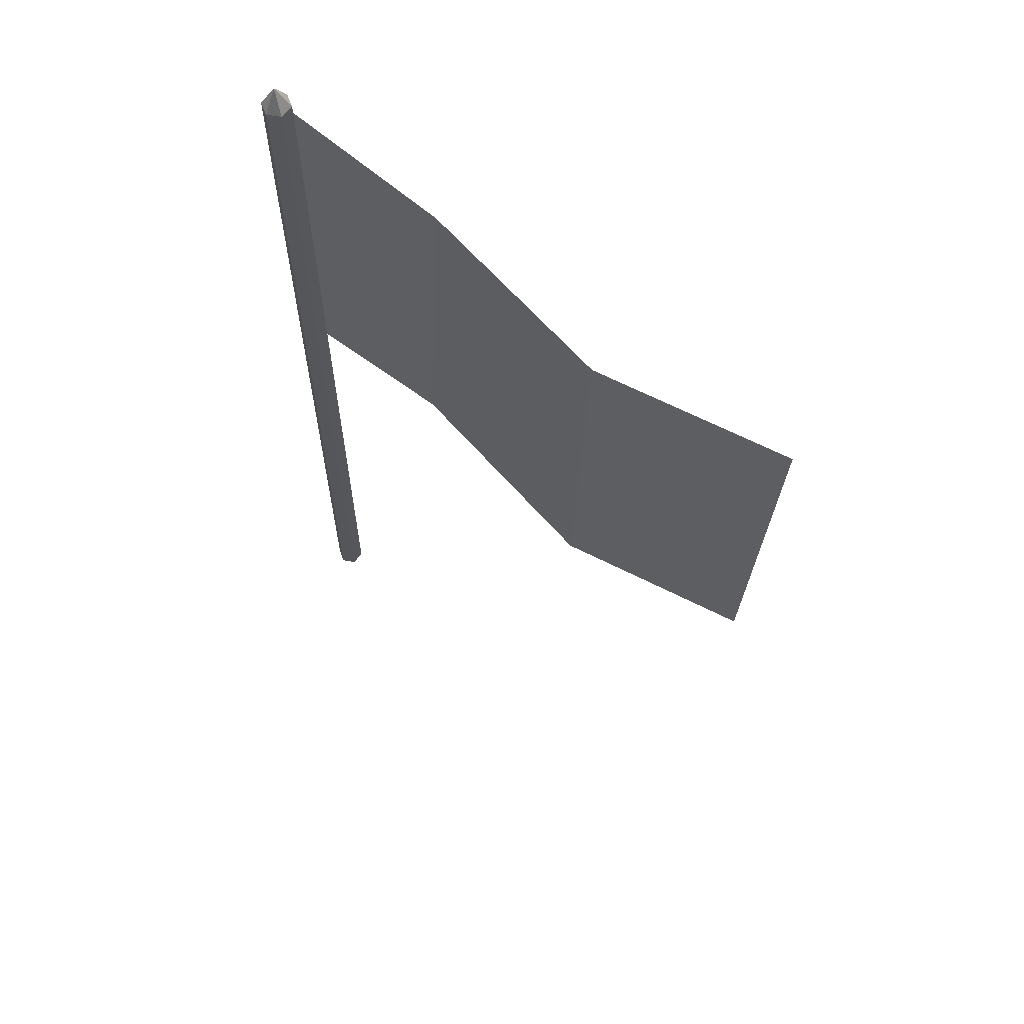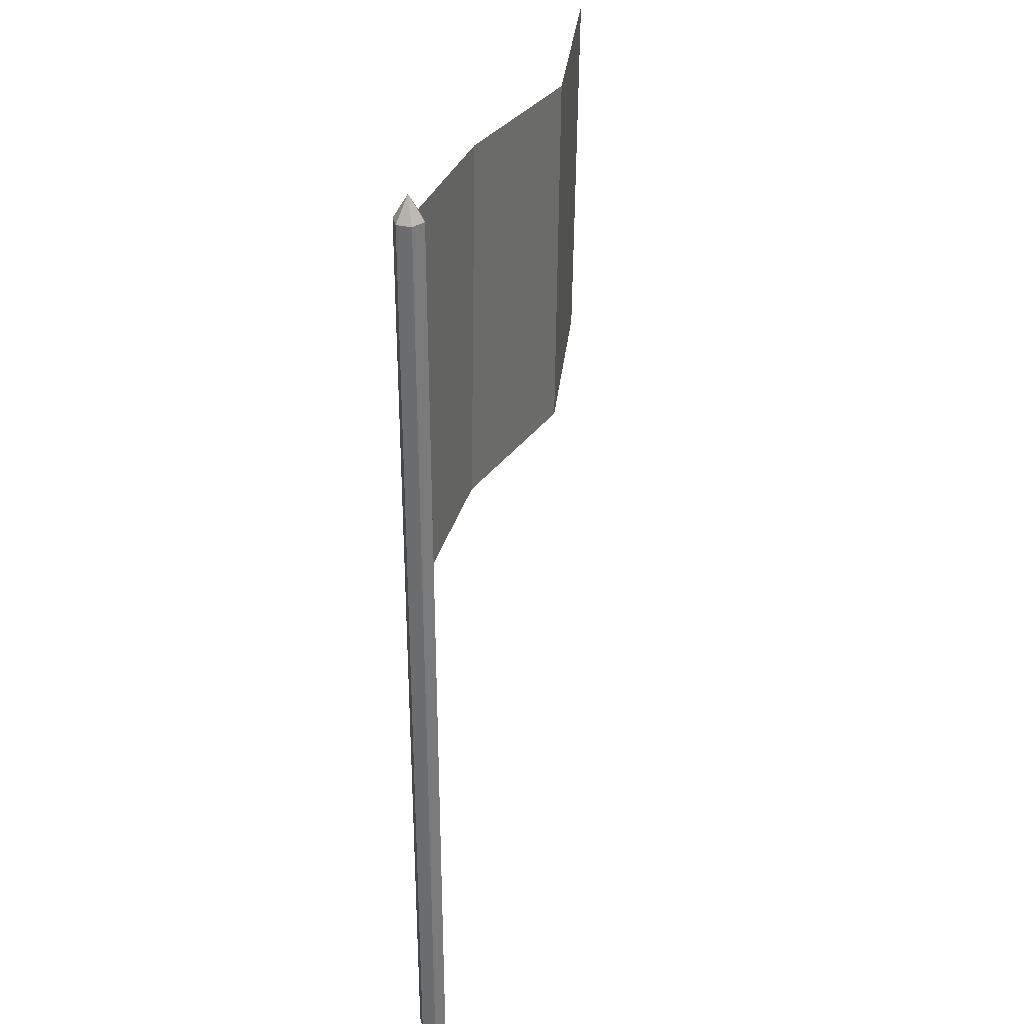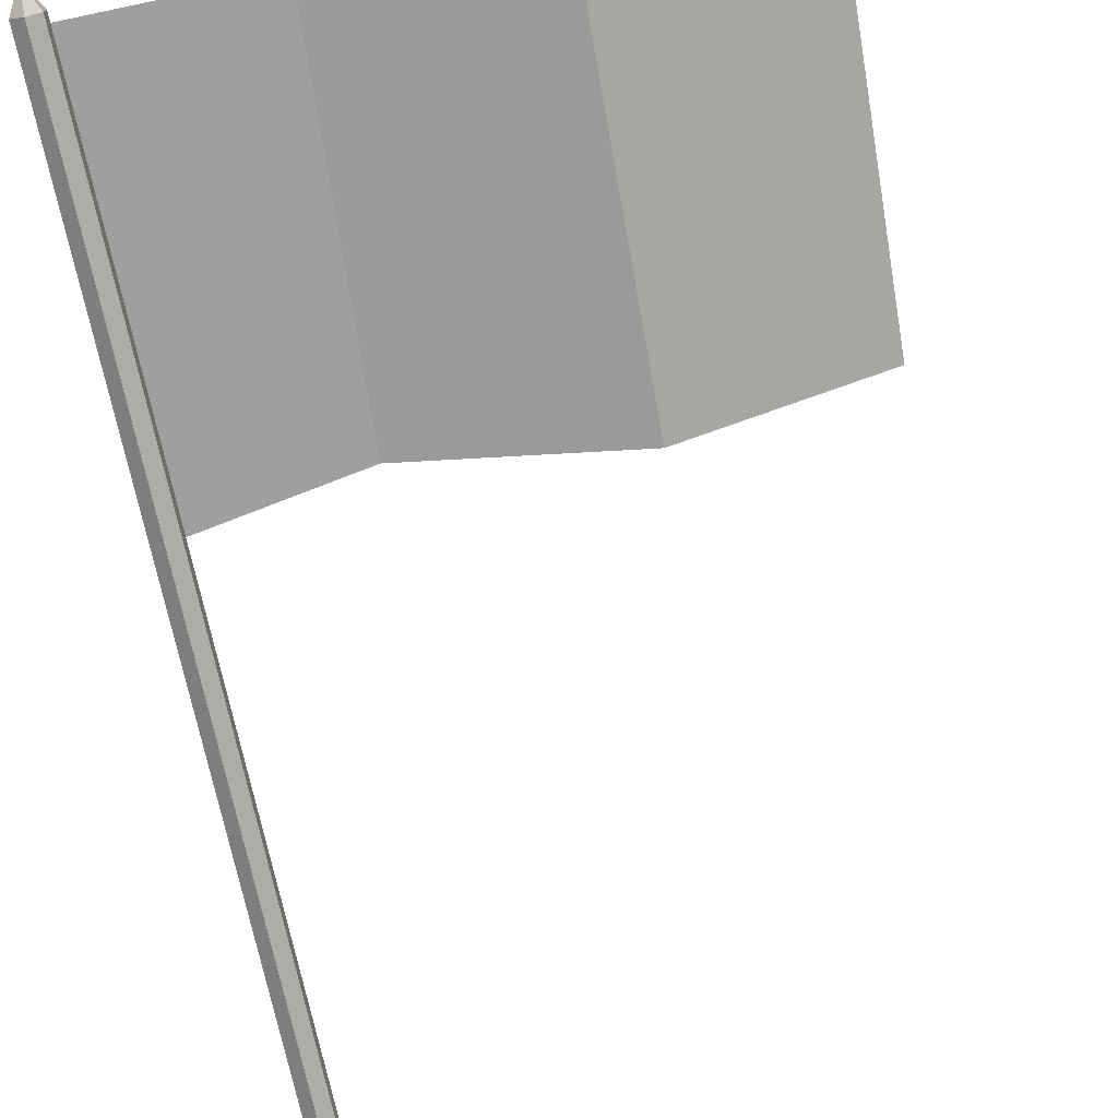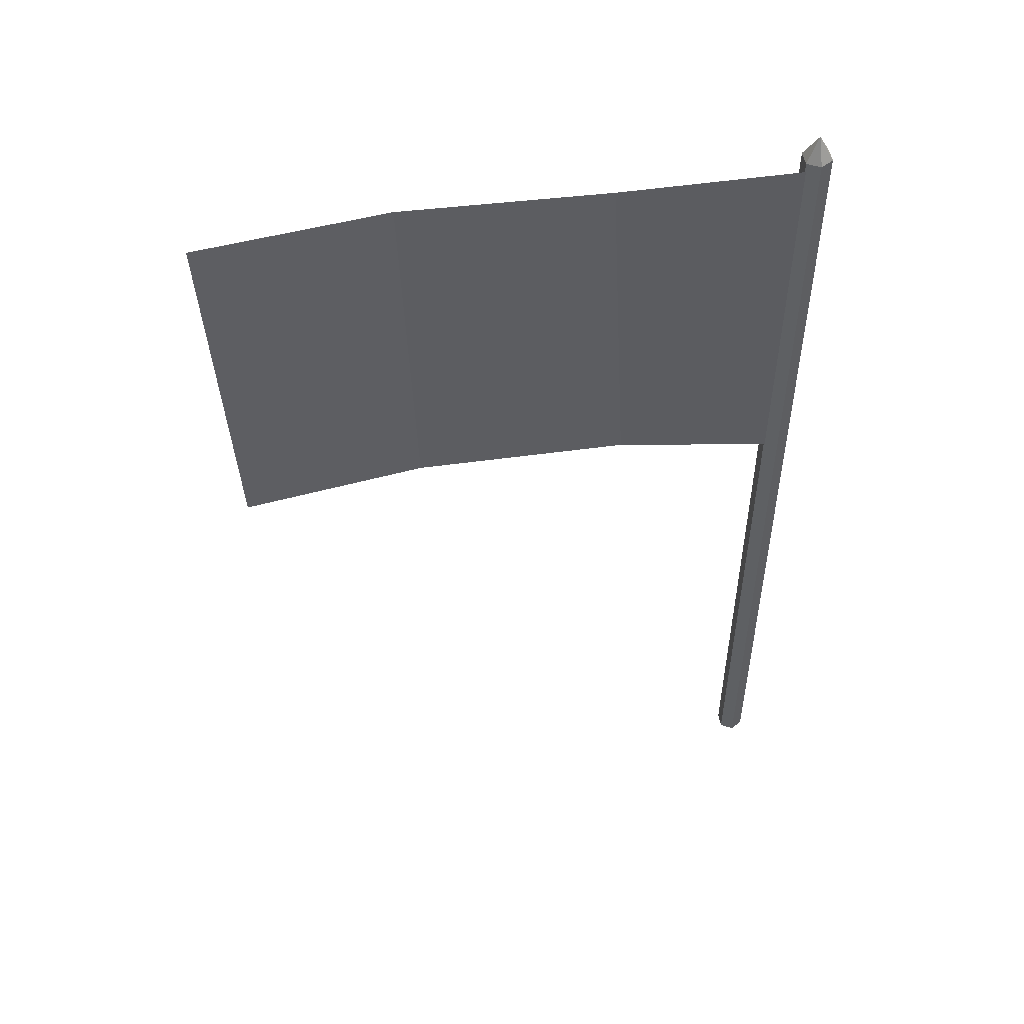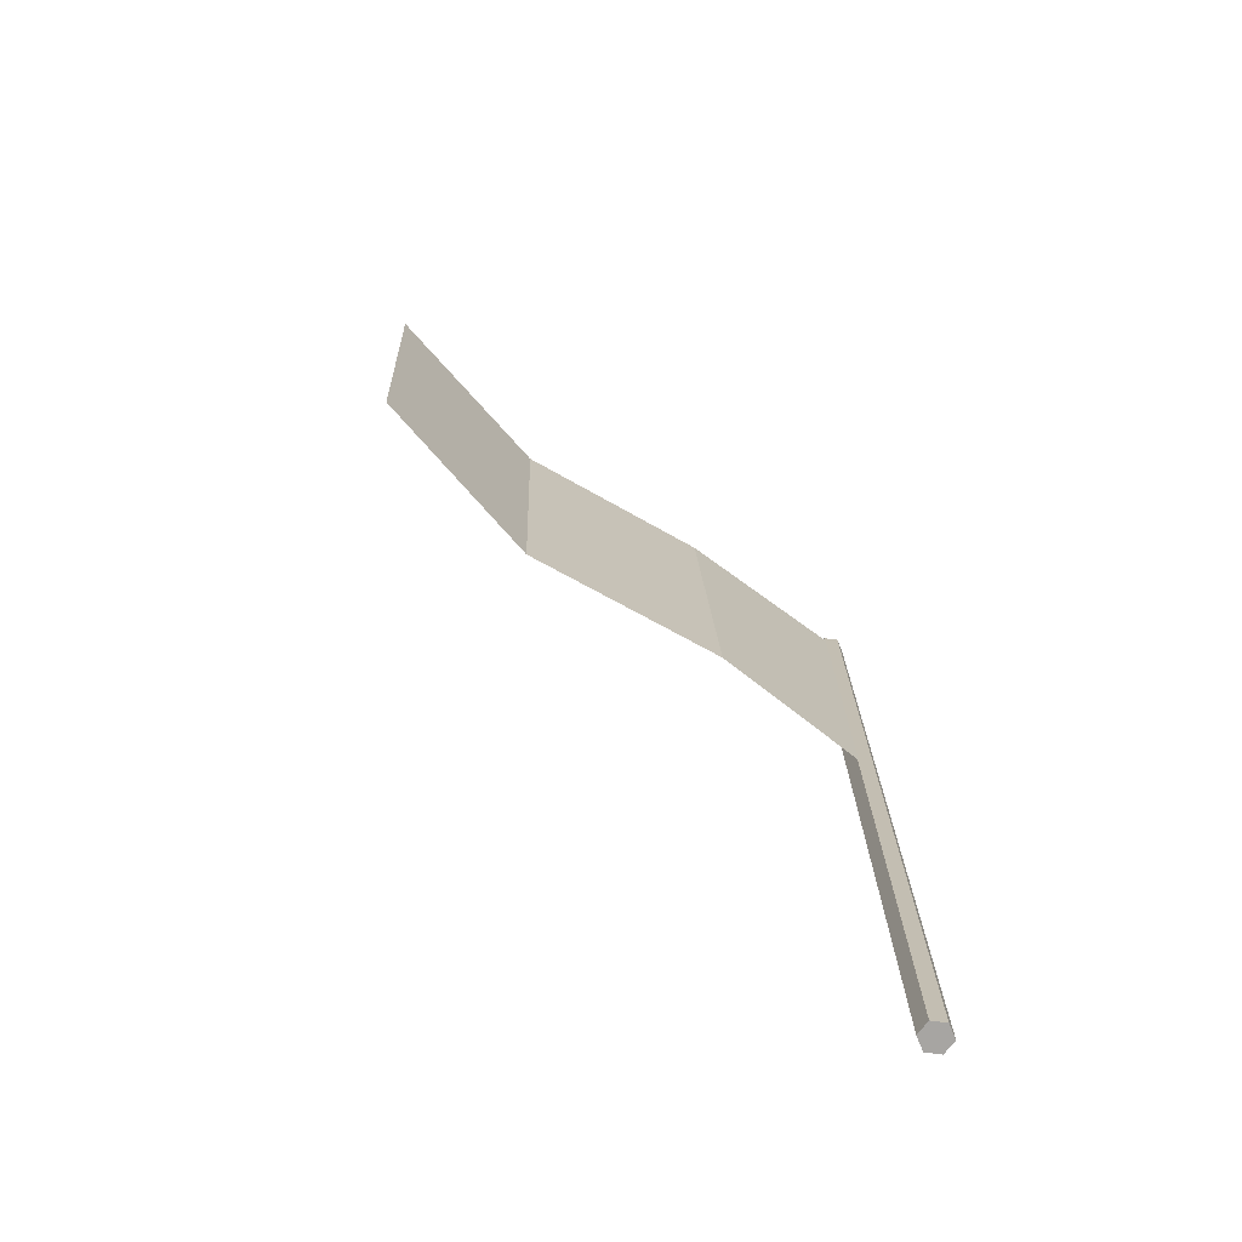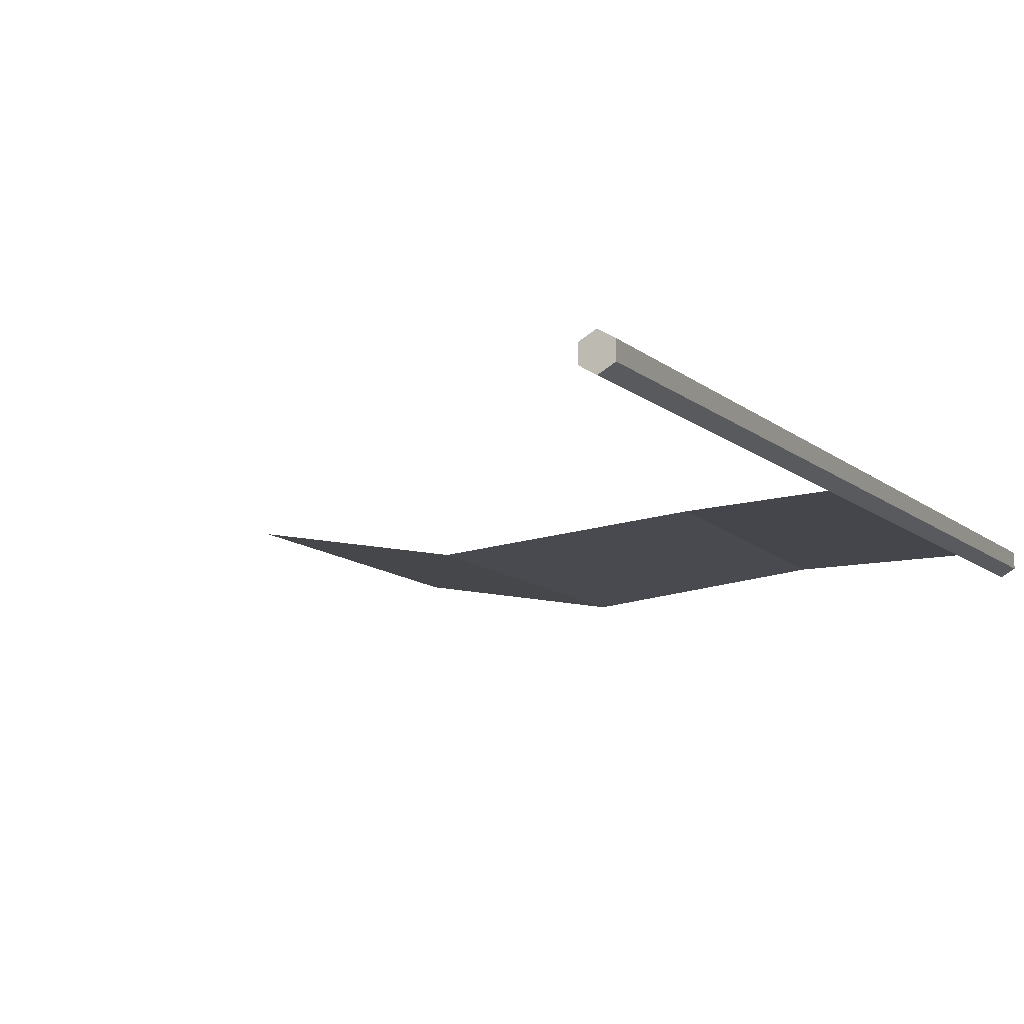
<metadata>
{"format":"obj","ext":"obj","renderer":"f3d","projection":"perspective","resolution":1024,"background":"white","views":[{"elev":63.8,"azim":-140.6,"up":"+Y"},{"elev":33.2,"azim":107.0,"up":"+Y"},{"elev":-72.0,"azim":-168.0,"up":"+Z"},{"elev":52.4,"azim":-10.5,"up":"+Y"},{"elev":-73.9,"azim":-37.7,"up":"+Y"},{"elev":-9.4,"azim":24.5,"up":"+Z"}]}
</metadata>
<code>
g flag-big
v -0.02607 2 -0.01505
v -0 2.05 0
v -0.02607 2 0.01505
v 0.02607 2 0.01505
v -0 2.05 0
v 0.02607 2 -0.01505
v -0.02607 2 0.01505
v -0 2.05 0
v 2.292e-09 2 0.0301
v -1.009e-09 2 -0.0301
v -0 2.05 0
v -0.02607 2 -0.01505
v 0.02607 2 -0.01505
v -0 2.05 0
v -1.009e-09 2 -0.0301
v 2.292e-09 2 0.0301
v -0 2.05 0
v 0.02607 2 0.01505
v -1.009e-09 0 -0.0301
v 0.02607 0 -0.01505
v 0.02607 2 -0.01505
v -1.009e-09 2 -0.0301
v 0.02607 0 0.01505
v 2.292e-09 0 0.0301
v 2.292e-09 2 0.0301
v 0.02607 2 0.01505
v -0.02607 0 0.01505
v -0.02607 0 -0.01505
v -0.02607 2 -0.01505
v -0.02607 2 0.01505
v 0.02607 0 -0.01505
v 0.02607 0 0.01505
v 0.02607 2 0.01505
v 0.02607 2 -0.01505
v 2.292e-09 0 0.0301
v -0.02607 0 0.01505
v -0.02607 2 0.01505
v 2.292e-09 2 0.0301
v -0.02607 0 -0.01505
v -1.009e-09 0 -0.0301
v -1.009e-09 2 -0.0301
v -0.02607 2 -0.01505
v 0.02607 0 -0.01505
v -1.009e-09 0 -0.0301
v -0.02607 0 -0.01505
v 0.02607 0 0.01505
v -0.02607 0 0.01505
v 2.292e-09 0 0.0301
v -0.7797 1.177 -0.05065
v -1.161 1.211 0.01617
v -1.196 1.98 0.01617
v -0.8043 1.949 -0.05065
v -0.02122 1.17 0.01617
v -0.3481 1.227 0.00527
v -0.3906 1.98 0.00527
v -0.02122 1.98 0.01617
v -0.3481 1.227 0.00527
v -0.7797 1.177 -0.05065
v -0.8043 1.949 -0.05065
v -0.3906 1.98 0.00527
v -0.7797 1.177 -0.05065
v -0.8043 1.949 -0.05065
v -1.196 1.98 0.01617
v -1.161 1.211 0.01617
v -0.02122 1.17 0.01617
v -0.02122 1.98 0.01617
v -0.3906 1.98 0.00527
v -0.3481 1.227 0.00527
v -0.3481 1.227 0.00527
v -0.3906 1.98 0.00527
v -0.8043 1.949 -0.05065
v -0.7797 1.177 -0.05065
g flag-big_0
f 3 2 1
f 6 5 4
f 9 8 7
f 12 11 10
f 15 14 13
f 18 17 16
f 21 20 19
f 22 21 19
f 25 24 23
f 26 25 23
f 29 28 27
f 30 29 27
f 33 32 31
f 34 33 31
f 37 36 35
f 38 37 35
f 41 40 39
f 42 41 39
f 45 44 43
f 43 46 45
f 46 47 45
f 46 48 47
f 51 50 49
f 52 51 49
f 55 54 53
f 56 55 53
f 59 58 57
f 60 59 57
f 63 62 61
f 64 63 61
f 67 66 65
f 68 67 65
f 71 70 69
f 72 71 69

</code>
